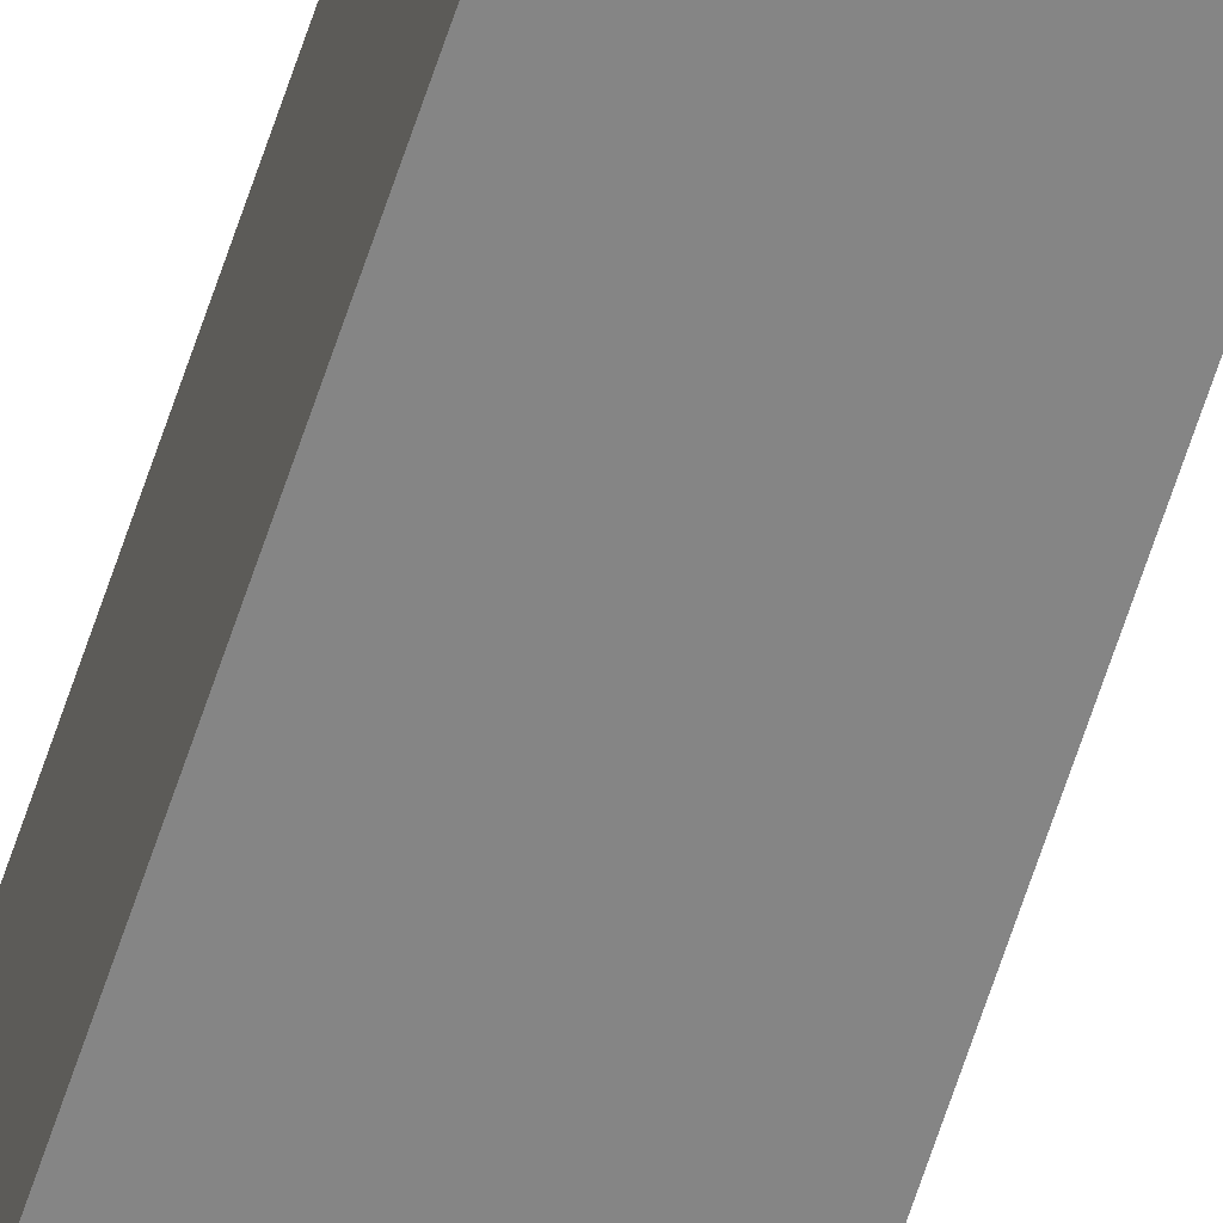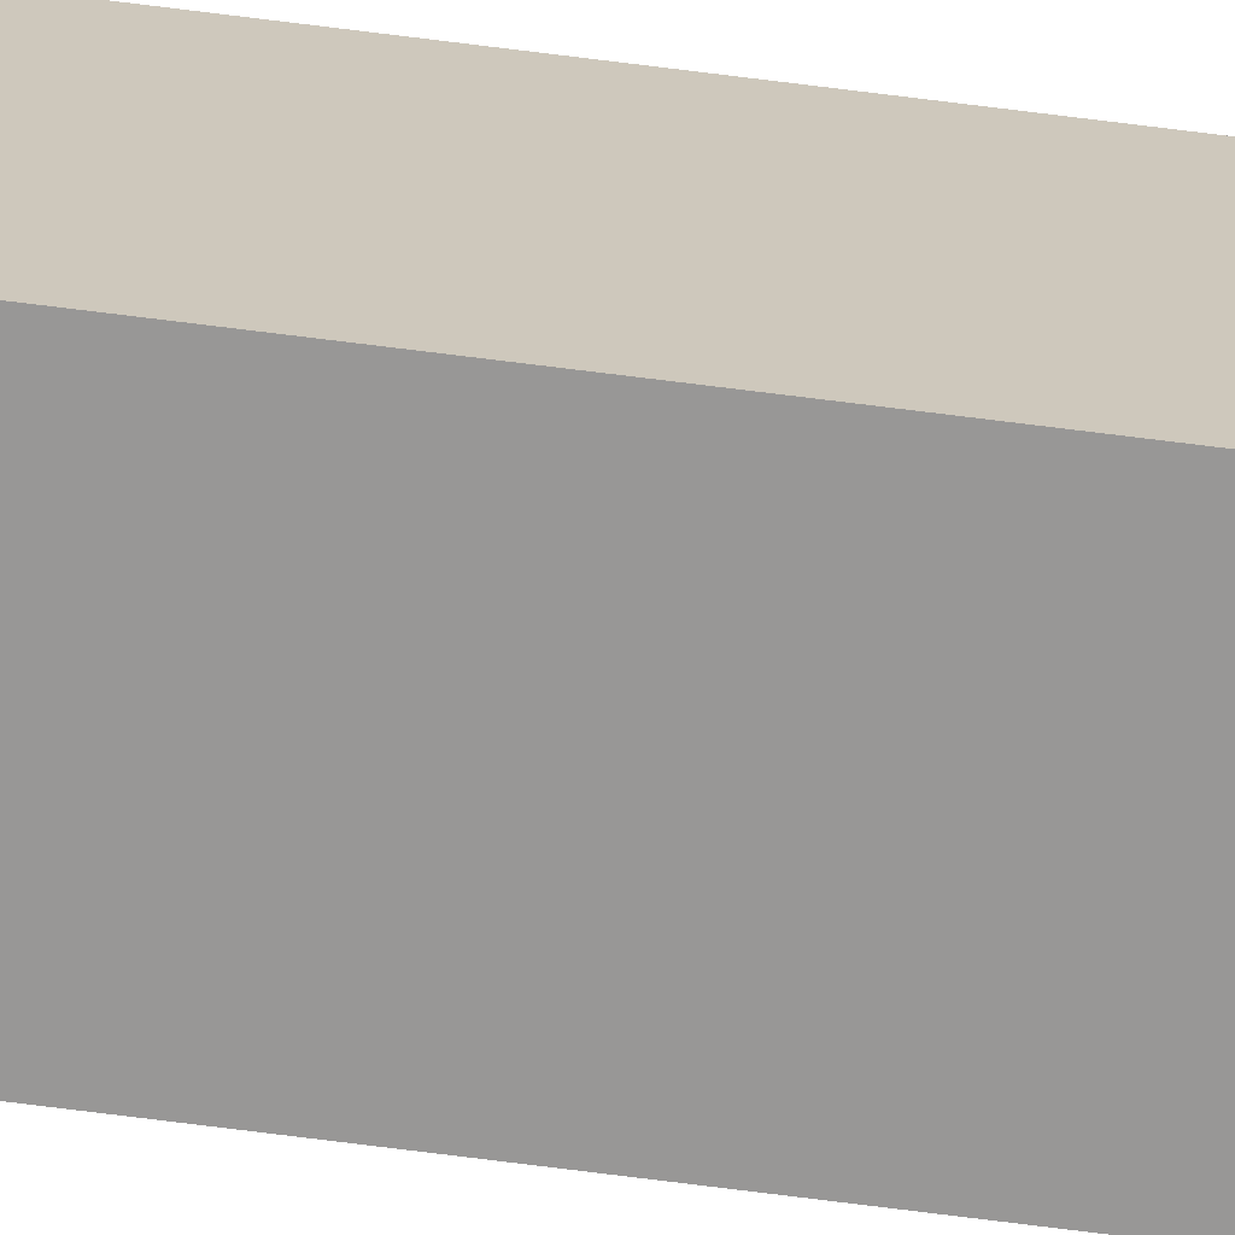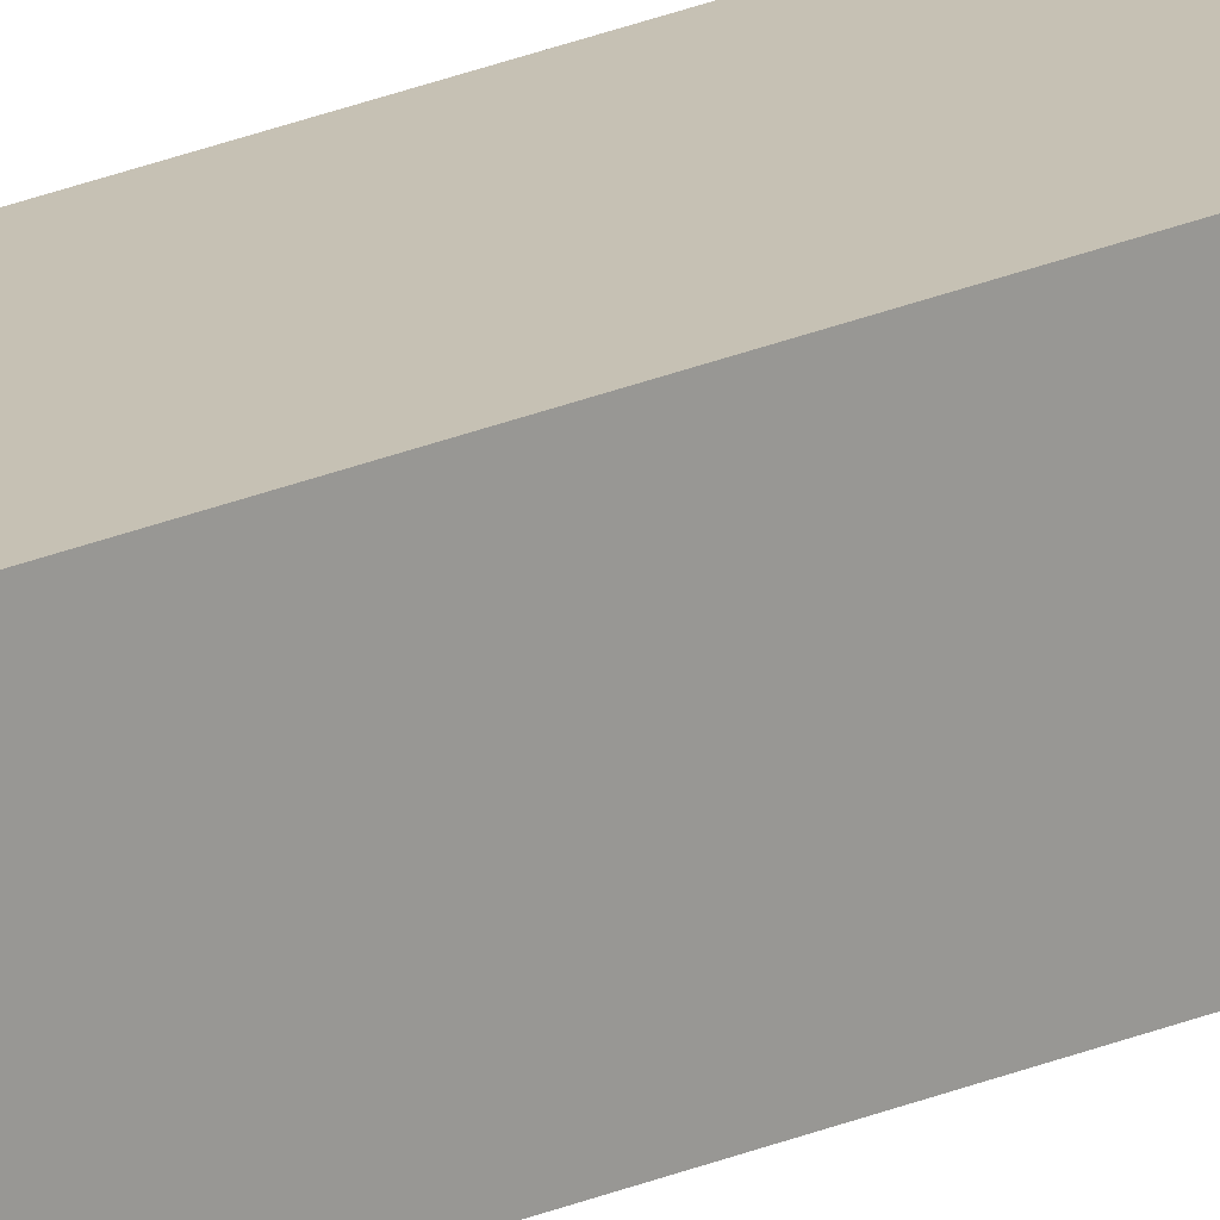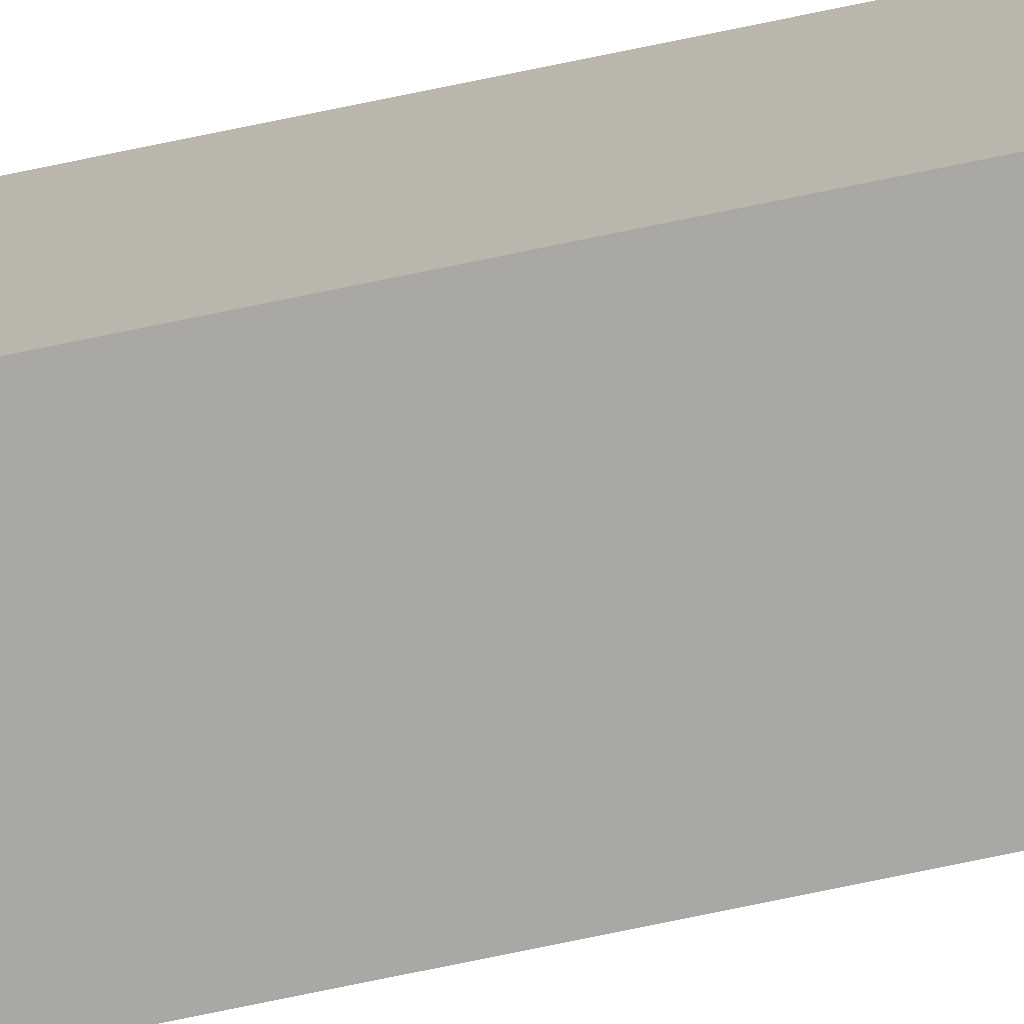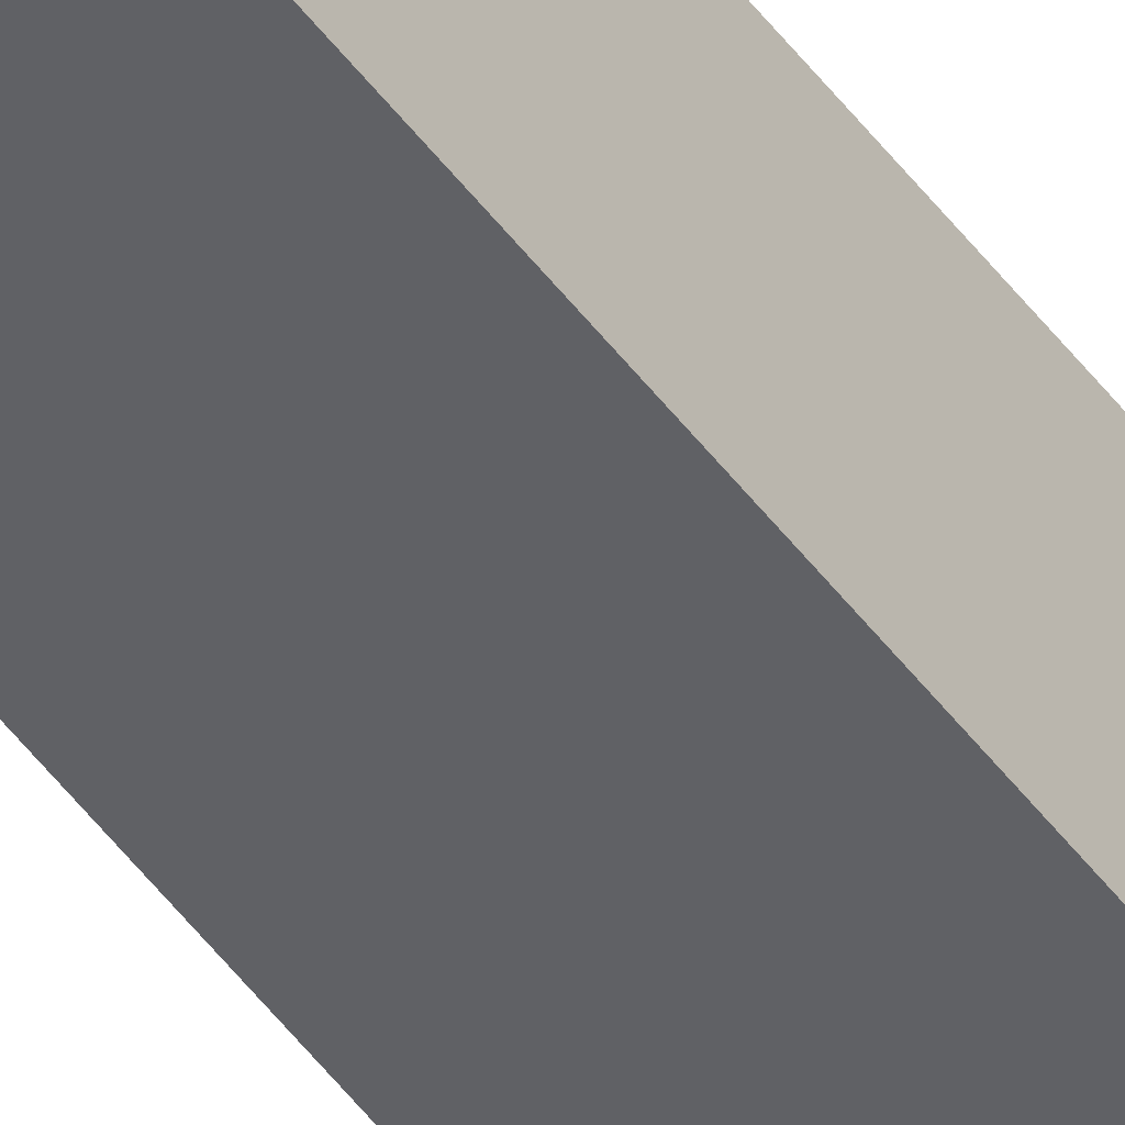
<metadata>
{"format":"obj","ext":"obj","renderer":"f3d","projection":"perspective","resolution":1024,"background":"white","views":[{"elev":-61.8,"azim":162.3,"up":"+Y"},{"elev":-68.3,"azim":-97.4,"up":"+Y"},{"elev":18.5,"azim":47.2,"up":"+Y"},{"elev":-75.0,"azim":101.7,"up":"+Y"},{"elev":-50.2,"azim":-144.7,"up":"+Y"}]}
</metadata>
<code>
g laser cube
v -0.007446 0.007446 1
v 0 2.049e-08 1.035
v -0.007446 -0.007446 1
v -0.007446 -0.007446 1
v 0 2.049e-08 1.035
v 0.007446 -0.007446 1
v 0.007446 0.007446 1
v 0 2.049e-08 1.035
v -0.007446 0.007446 1
v 0.007446 -0.007446 1
v 0 2.049e-08 1.035
v 0.007446 0.007446 1
v -0.007446 -0.007446 0
v -0.007446 0.007446 0
v -0.007446 0.007446 1
v -0.007446 -0.007446 1
v -0.007446 0.007446 0
v 0.007446 0.007446 0
v 0.007446 0.007446 1
v -0.007446 0.007446 1
v 0.007446 0.007446 0
v 0.007446 -0.007446 0
v 0.007446 -0.007446 1
v 0.007446 0.007446 1
v 0.007446 -0.007446 0
v -0.007446 -0.007446 0
v -0.007446 -0.007446 1
v 0.007446 -0.007446 1
v -0.007446 0.007446 0
v -0.007446 -0.007446 0
v 0.007446 -0.007446 0
v 0.007446 0.007446 0
g laser cube_0
f 3 2 1
f 6 5 4
f 9 8 7
f 12 11 10
f 15 14 13
f 16 15 13
f 19 18 17
f 20 19 17
f 23 22 21
f 24 23 21
f 27 26 25
f 28 27 25
f 31 30 29
f 32 31 29

</code>
